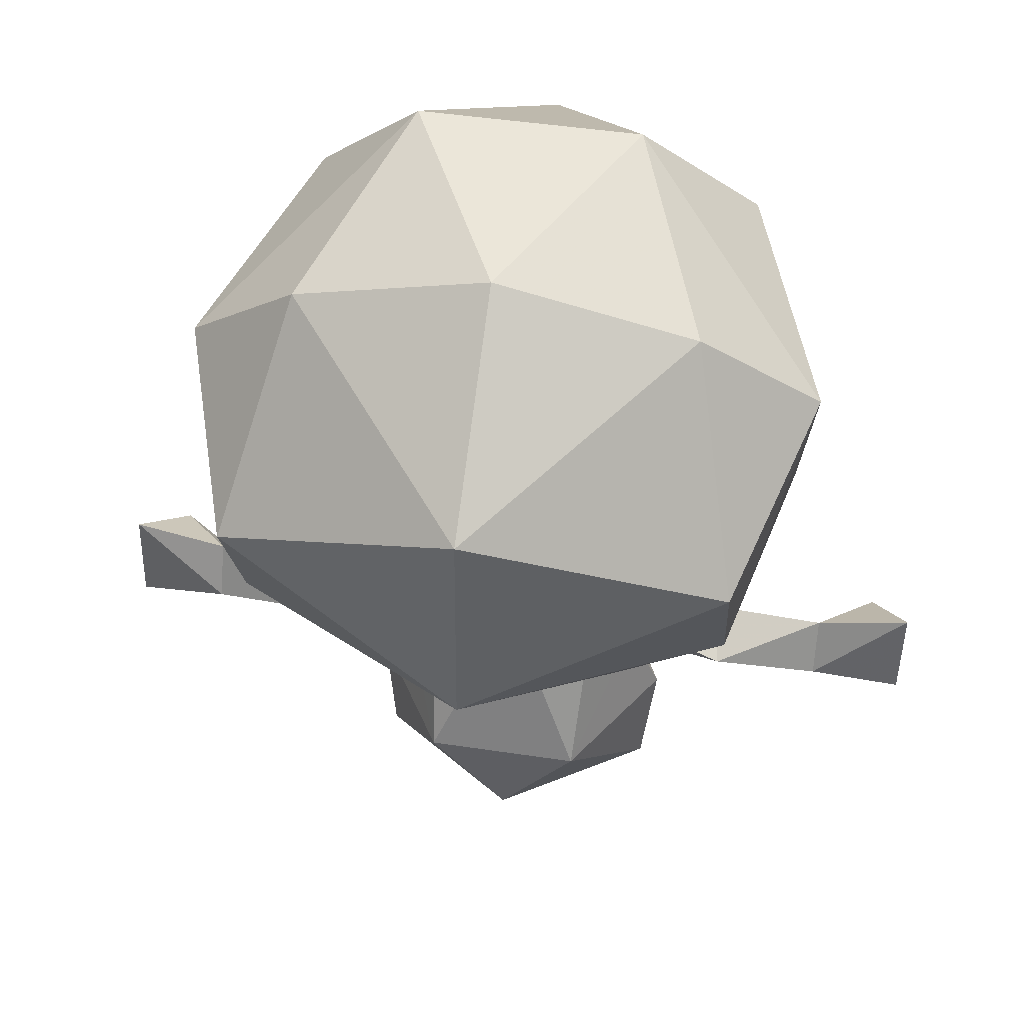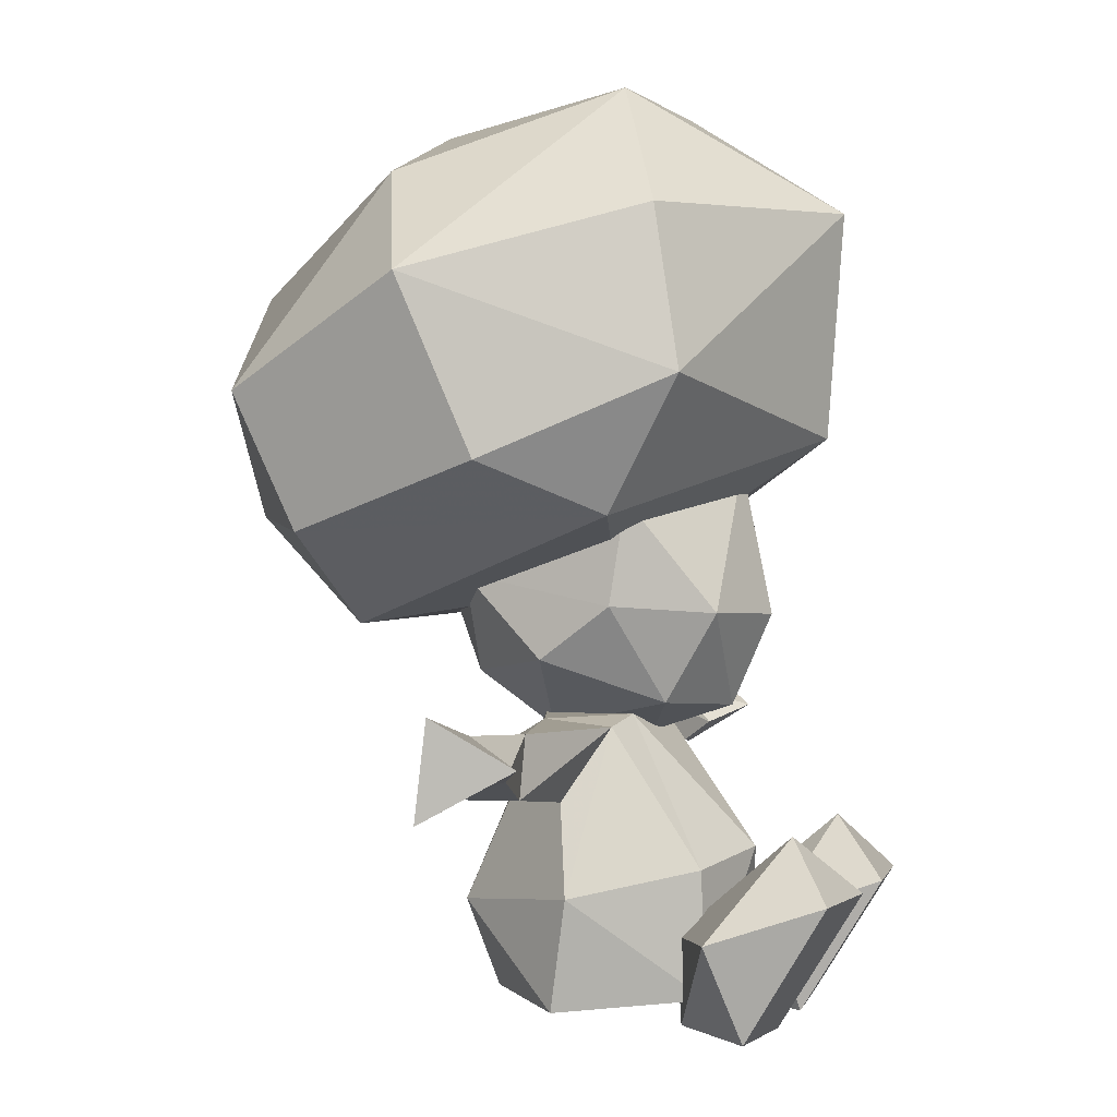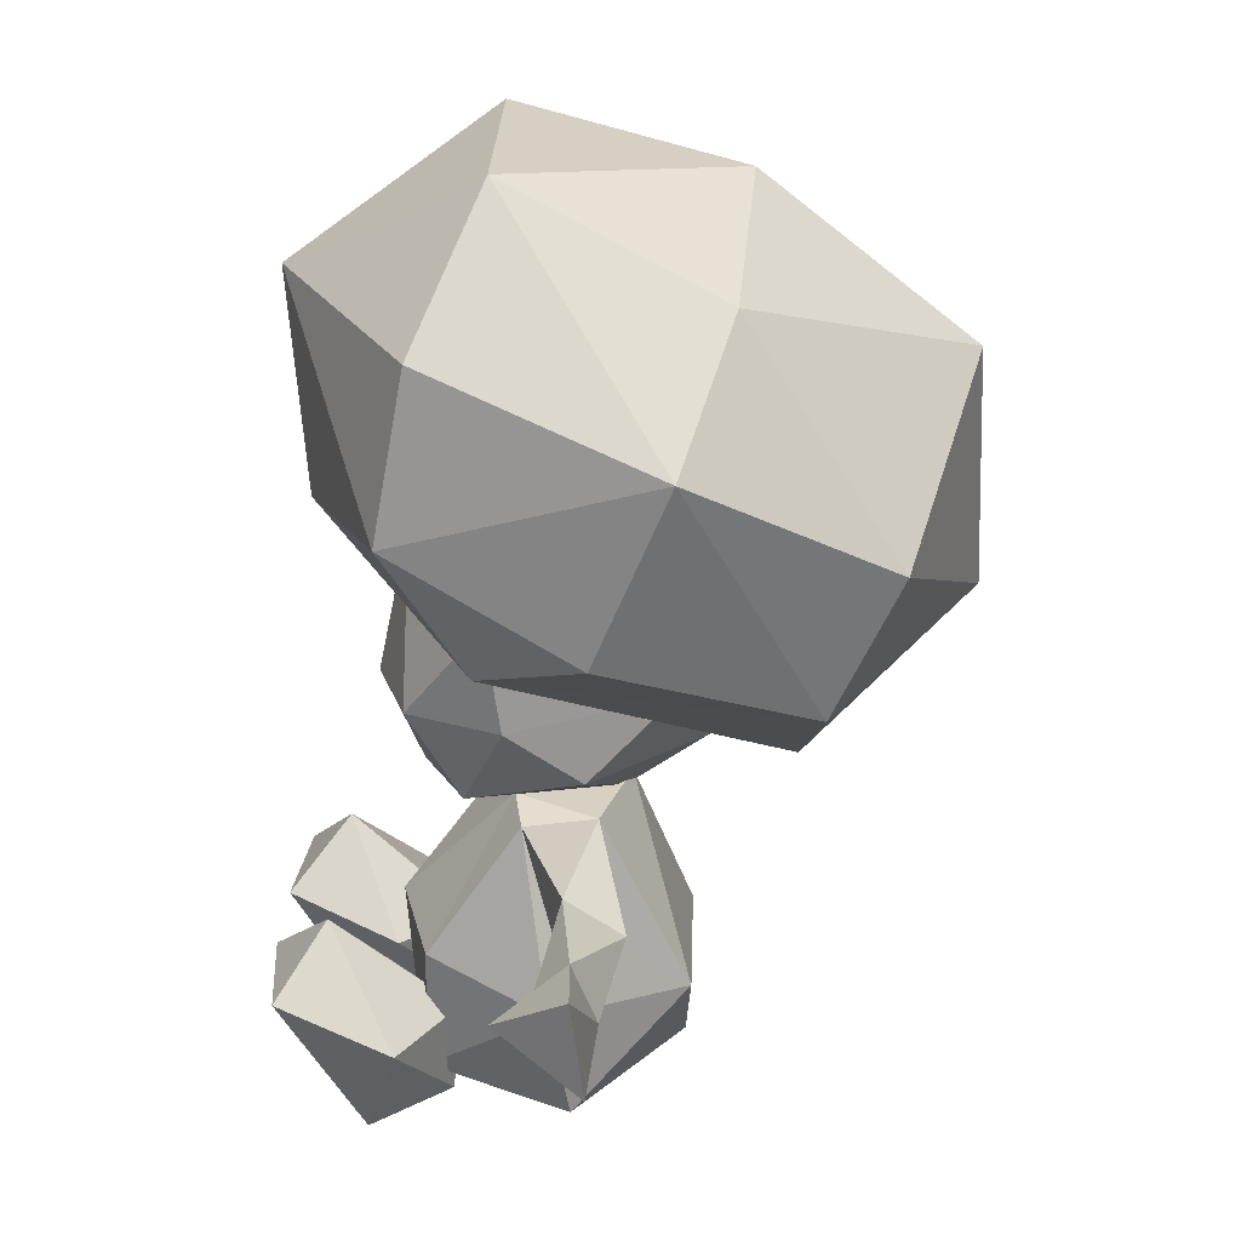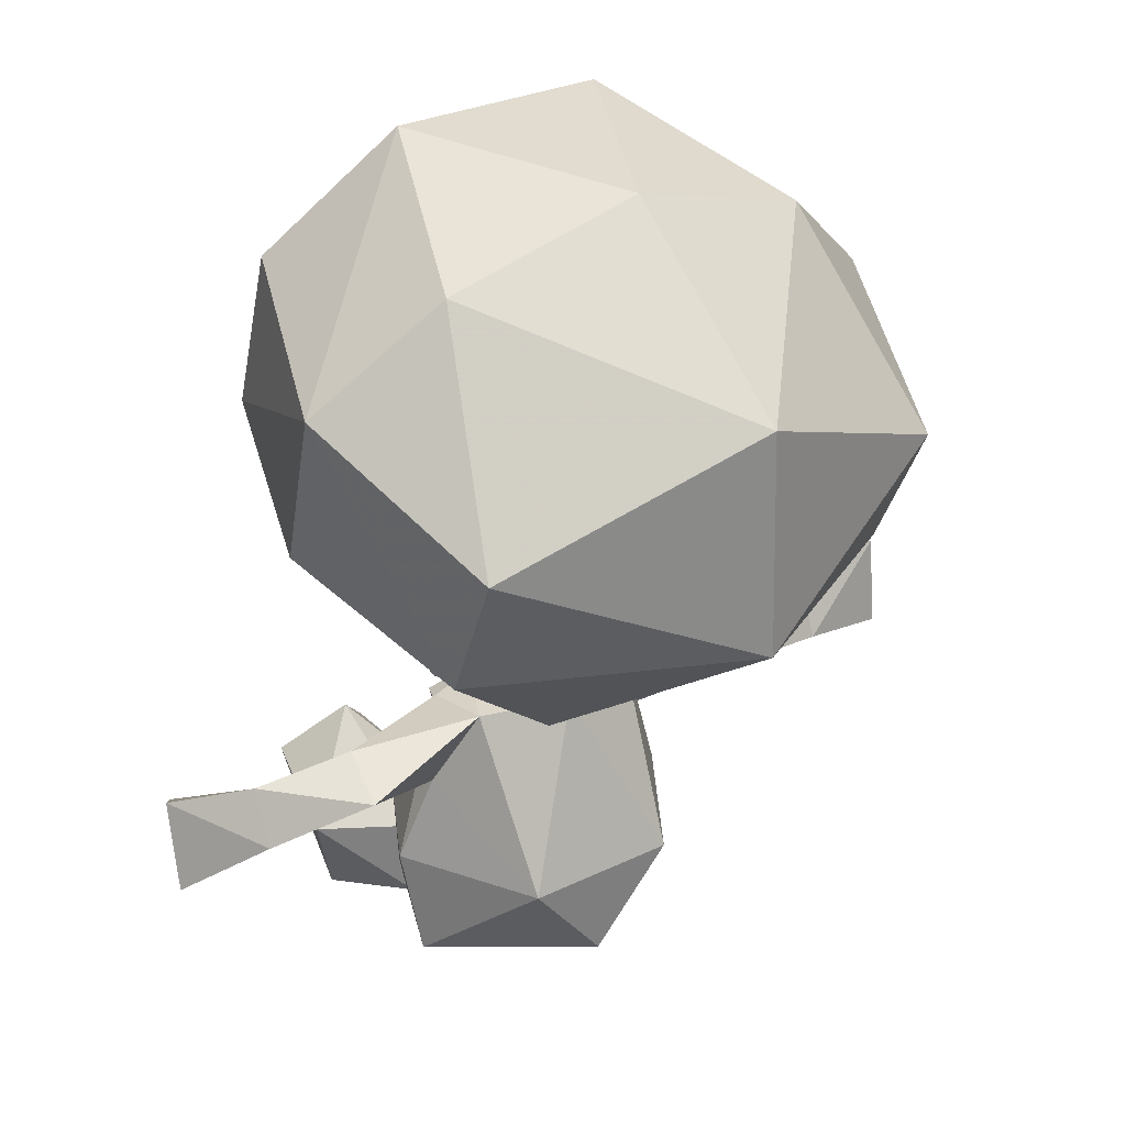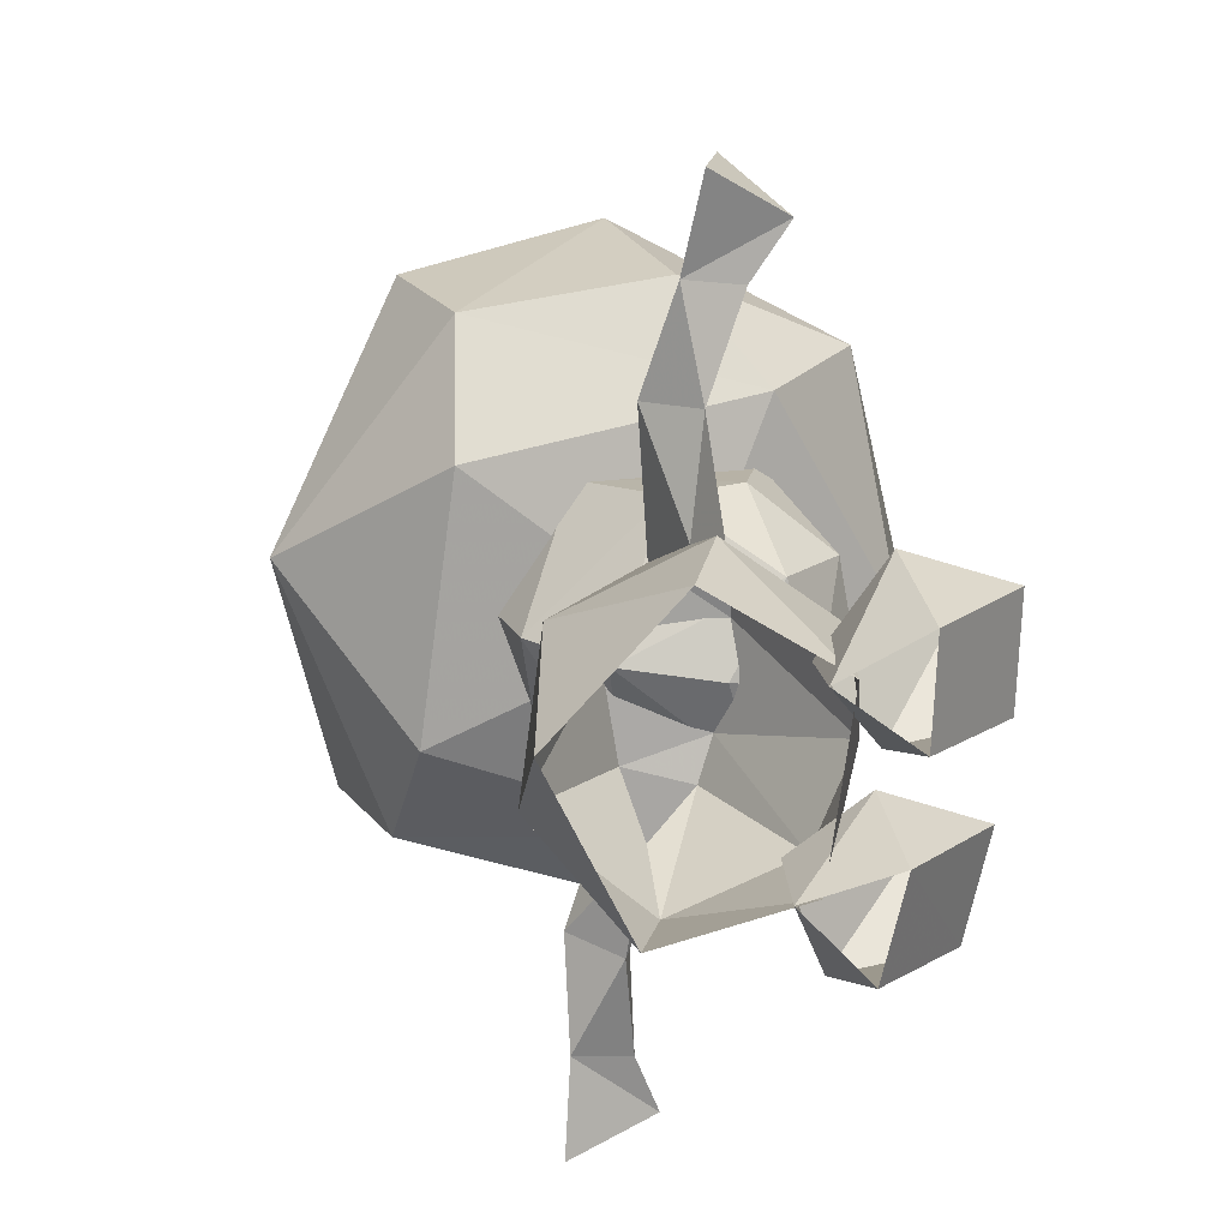
<metadata>
{"format":"obj","ext":"obj","renderer":"f3d","projection":"perspective","resolution":1024,"background":"white","views":[{"elev":45.7,"azim":-170.1,"up":"+Y"},{"elev":1.2,"azim":-71.9,"up":"+Y"},{"elev":25.2,"azim":91.8,"up":"+Y"},{"elev":28.4,"azim":143.6,"up":"+Y"},{"elev":-74.1,"azim":-97.6,"up":"+Y"}]}
</metadata>
<code>
o polygon1
v 0 0.4644 -0.2366
v 0.1345 0.5332 -0.09302
v 0.1724 0.3938 -0.1873
v 0.2151 0.4636 -0.06103
v 0.1697 0.3042 -0.1453
v 0.2031 0.3486 -0.01416
v 0.1458 0.3147 0.05347
v 0.1643 0.4016 0.1045
v 0 0.3643 0.1594
v -0.06641 0.1775 0.03223
v -0.1648 0.1389 0.00293
v -0.08936 0.1301 0.004883
v -0.1604 0.1584 -0.03418
v -0.0625 0.1816 -0.01465
v -0.1543 0.1792 0.003174
v -0.06641 0.1775 0.03223
v -0.1648 0.1389 0.00293
v -0.2334 0.1577 0.01758
v -0.1543 0.1792 0.003174
v -0.2334 0.1843 -0.004883
v -0.1604 0.1584 -0.03418
v -0.2334 0.146 -0.02075
v -0.1648 0.1389 0.00293
v -0.2334 0.1577 0.01758
v -0.1543 0.1792 0.003174
v 0.1604 0.1584 -0.03418
v 0.2334 0.146 -0.02075
v 0.1648 0.1389 0.00293
v 0.2334 0.1577 0.01758
v 0.1543 0.1792 0.003174
v 0.2334 0.1843 -0.004883
v 0.1604 0.1584 -0.03418
v 0.2334 0.146 -0.02075
v 0.06641 0.1775 0.03223
v 0.1543 0.1792 0.003174
v 0.0625 0.1816 -0.01465
v 0.1604 0.1584 -0.03418
v 0.08936 0.1301 0.004883
v 0.1648 0.1389 0.00293
v 0.06641 0.1775 0.03223
v 0.1543 0.1792 0.003174
v -0.09009 0.2434 -0.1328
v -0.1458 0.3147 0.05347
v -0.1697 0.3042 -0.1453
v -0.2031 0.3486 -0.01416
v -0.2151 0.4636 -0.06103
v -0.1643 0.4016 0.1045
v -0.1545 0.5063 0.08569
v 0 0.4644 -0.2366
v -0.1724 0.3938 -0.1873
v -0.1345 0.5332 -0.09302
v -0.2151 0.4636 -0.06103
v -0.07642 0.5879 0.04419
v -0.1545 0.5063 0.08569
v -0.1724 0.3938 -0.1873
v 0 0.4644 -0.2366
v 0 0.313 -0.2415
v 0.1724 0.3938 -0.1873
v 0.1697 0.3042 -0.1453
v 0.1697 0.3042 -0.1453
v 0.09009 0.2434 -0.1328
v 0 0.313 -0.2415
v -0.09009 0.2434 -0.1328
v -0.1697 0.3042 -0.1453
v 0.1345 0.5332 -0.09302
v 0.07642 0.5879 0.04419
v 0.2151 0.4636 -0.06103
v 0.1545 0.5063 0.08569
v 0.1643 0.4016 0.1045
v -0.09009 0.2434 -0.1328
v 0.09009 0.2434 -0.1328
v 0 0.2686 0.01587
v 0.1458 0.3147 0.05347
v 0 0.3643 0.1594
v 0.06641 0.1775 0.03223
v 0.1113 0.0708 0.01489
v 0.08936 0.1301 0.004883
v 0.05493 0.0603 -0.07153
v 0.0625 0.1816 -0.01465
v 0.07642 0.5879 0.04419
v 0.1345 0.5332 -0.09302
v 0 0.571 -0.1025
v 0 0.4644 -0.2366
v -0.1345 0.5332 -0.09302
v 0.1545 0.5063 0.08569
v 0.07642 0.5879 0.04419
v 0 0.5107 0.1704
v -0.07642 0.5879 0.04419
v -0.1545 0.5063 0.08569
v 0.06763 0.08716 0.09253
v 0.03565 0.1841 0.0376
v 0 0.0957 0.1116
v -0.03565 0.1841 0.0376
v -0.06763 0.08716 0.09253
v 0.03149 -0.01807 0.1348
v 0.01172 0.04663 0.1182
v 0.06079 -0.0144 0.07764
v 0.05615 0.04321 0.073
v 0.1228 0.04736 0.1079
v -0.1001 -0.01758 0.1284
v -0.1228 0.04736 0.1079
v -0.06079 -0.0144 0.07764
v -0.0564 0.04321 0.073
v -0.01172 0.04663 0.1182
v 0 0.3643 0.1594
v 0 0.5107 0.1704
v -0.1643 0.4016 0.1045
v -0.1545 0.5063 0.08569
v -0.09009 0.2434 -0.1328
v 0 0.2686 0.01587
v -0.1458 0.3147 0.05347
v 0 0.3643 0.1594
v 0.07642 0.5879 0.04419
v 0 0.571 -0.1025
v -0.07642 0.5879 0.04419
v -0.1345 0.5332 -0.09302
v 0.03565 0.1841 0.0376
v 0.06763 0.08716 0.09253
v 0.06641 0.1775 0.03223
v 0.1113 0.0708 0.01489
v 0.06641 0.1775 0.03223
v 0.0625 0.1816 -0.01465
v 0.03565 0.1841 0.0376
v 0 0.1826 -0.03369
v 0.2976 0.1372 -0.01562
v 0.2725 0.1685 0.03833
v 0.2334 0.146 -0.02075
v 0.2334 0.1577 0.01758
v 0.2976 0.1372 -0.01562
v 0.2334 0.146 -0.02075
v 0.2988 0.2002 -0.007568
v 0.2334 0.1843 -0.004883
v -0.06641 0.1775 0.03223
v -0.03565 0.1841 0.0376
v -0.0625 0.1816 -0.01465
v 0 0.1826 -0.03369
v -0.2976 0.1372 -0.01562
v -0.2334 0.146 -0.02075
v -0.2725 0.1685 0.03833
v -0.2334 0.1577 0.01758
v -0.2334 0.1843 -0.004883
v -0.2334 0.146 -0.02075
v -0.2988 0.2002 -0.007568
v -0.2976 0.1372 -0.01562
v 0.1545 0.5063 0.08569
v 0 0.5107 0.1704
v 0.1643 0.4016 0.1045
v 0 0.3643 0.1594
v 0.05493 0.0603 -0.07153
v 0.1113 0.0708 0.01489
v 0.1023 -0.003662 0.002197
v 0.06152 0.00293 0.09448
v -0.05493 0.0603 -0.07153
v 0.05493 0.0603 -0.07153
v 0 -0.006104 -0.06787
v 0.1023 -0.003662 0.002197
v -0.1113 0.0708 0.01489
v -0.05493 0.0603 -0.07153
v -0.1023 -0.003662 0.002197
v 0 -0.006104 -0.06787
v -0.06641 0.1775 0.03223
v -0.08936 0.1301 0.004883
v -0.1113 0.0708 0.01489
v -0.05493 0.0603 -0.07153
v -0.03125 -0.01807 0.1345
v -0.03101 0.07178 0.1902
v -0.1001 -0.01758 0.1284
v -0.1052 0.07227 0.1834
v -0.06763 0.08716 0.09253
v -0.1113 0.0708 0.01489
v -0.06152 0.00293 0.09448
v -0.1023 -0.003662 0.002197
v -0.2031 0.3486 -0.01416
v -0.1458 0.3147 0.05347
v -0.1643 0.4016 0.1045
v 0 0.3643 0.1594
v 0.1001 -0.01758 0.1282
v 0.1055 0.07227 0.1834
v 0.03149 -0.01807 0.1348
v 0.03125 0.07178 0.1902
v -0.01172 0.04663 0.1182
v -0.03101 0.07178 0.1902
v -0.03125 -0.01807 0.1345
v 0.06763 0.08716 0.09253
v 0 0.0957 0.1116
v 0.06152 0.00293 0.09448
v -0.06152 0.00293 0.09448
v 0 0.0957 0.1116
v -0.06763 0.08716 0.09253
v 0.06152 0.00293 0.09448
v 0 0.0957 0.1116
v -0.06152 0.00293 0.09448
v -0.1228 0.04736 0.1079
v -0.1001 -0.01758 0.1284
v -0.1052 0.07227 0.1834
v 0.1001 -0.01758 0.1282
v 0.06079 -0.0144 0.07764
v 0.1228 0.04736 0.1079
v 0.03149 -0.01807 0.1348
v 0.03125 0.07178 0.1902
v 0.01172 0.04663 0.1182
v -0.03125 -0.01807 0.1345
v -0.06079 -0.0144 0.07764
v -0.01172 0.04663 0.1182
v 0.06763 0.08716 0.09253
v 0.06152 0.00293 0.09448
v 0.1113 0.0708 0.01489
v -0.1697 0.3042 -0.1453
v -0.1724 0.3938 -0.1873
v 0 0.313 -0.2415
v 0.1697 0.3042 -0.1453
v 0.1458 0.3147 0.05347
v 0.09009 0.2434 -0.1328
v -0.1697 0.3042 -0.1453
v -0.2151 0.4636 -0.06103
v -0.1724 0.3938 -0.1873
v 0.2031 0.3486 -0.01416
v 0.2151 0.4636 -0.06103
v 0.1643 0.4016 0.1045
v 0.2725 0.1685 0.03833
v 0.2988 0.2002 -0.007568
v 0.2334 0.1843 -0.004883
v 0.2334 0.1577 0.01758
v 0.2725 0.1685 0.03833
v 0.2334 0.1843 -0.004883
v 0.2976 0.1372 -0.01562
v 0.2988 0.2002 -0.007568
v 0.2725 0.1685 0.03833
v -0.2725 0.1685 0.03833
v -0.2334 0.1843 -0.004883
v -0.2988 0.2002 -0.007568
v -0.2725 0.1685 0.03833
v -0.2334 0.1577 0.01758
v -0.2334 0.1843 -0.004883
v -0.2976 0.1372 -0.01562
v -0.2725 0.1685 0.03833
v -0.2988 0.2002 -0.007568
v 0.01172 0.04663 0.1182
v 0.03125 0.07178 0.1902
v 0.06714 0.1111 0.1523
v 0 0.1826 -0.03369
v -0.03565 0.1841 0.0376
v 0.03565 0.1841 0.0376
v 0.01172 0.04663 0.1182
v 0.06714 0.1111 0.1523
v 0.05615 0.04321 0.073
v 0.1228 0.04736 0.1079
v 0.05615 0.04321 0.073
v 0.06714 0.1111 0.1523
v -0.1228 0.04736 0.1079
v -0.1052 0.07227 0.1834
v -0.06714 0.1111 0.1523
v -0.01172 0.04663 0.1182
v -0.0564 0.04321 0.073
v -0.06714 0.1111 0.1523
v -0.1228 0.04736 0.1079
v -0.06714 0.1111 0.1523
v -0.0564 0.04321 0.073
v -0.06714 0.1111 0.1523
v -0.03101 0.07178 0.1902
v -0.01172 0.04663 0.1182
v 0.1055 0.07227 0.1834
v 0.1228 0.04736 0.1079
v 0.06714 0.1111 0.1523
v -0.06641 0.1775 0.03223
v -0.06763 0.08716 0.09253
v -0.03565 0.1841 0.0376
v 0.03125 0.07178 0.1902
v 0.1055 0.07227 0.1834
v 0.06714 0.1111 0.1523
v -0.03101 0.07178 0.1902
v -0.06714 0.1111 0.1523
v -0.1052 0.07227 0.1834
v -0.05493 0.0603 -0.07153
v -0.0625 0.1816 -0.01465
v 0 0.1826 -0.03369
v 0.0625 0.1816 -0.01465
v 0.05493 0.0603 -0.07153
v 0 0.1826 -0.03369
v -0.05493 0.0603 -0.07153
v -0.08936 0.1301 0.004883
v -0.0625 0.1816 -0.01465
v -0.05493 0.0603 -0.07153
v 0 0.1826 -0.03369
v 0.05493 0.0603 -0.07153
v 0.1228 0.04736 0.1079
v 0.1055 0.07227 0.1834
v 0.1001 -0.01758 0.1282
v -0.06641 0.1775 0.03223
v -0.1113 0.0708 0.01489
v -0.06763 0.08716 0.09253
f 1 2 3
f 2 4 3
f 3 4 5
f 4 6 5
f 5 6 7
f 6 8 7
f 7 8 9
f 10 11 12
f 11 13 12
f 12 13 14
f 13 15 14
f 14 15 16
f 15 17 16
f 18 19 20
f 19 21 20
f 20 21 22
f 21 23 22
f 22 23 24
f 23 25 24
f 26 27 28
f 27 29 28
f 28 29 30
f 29 31 30
f 30 31 32
f 31 33 32
f 34 35 36
f 35 37 36
f 36 37 38
f 37 39 38
f 38 39 40
f 39 41 40
f 42 43 44
f 43 45 44
f 44 45 46
f 45 47 46
f 46 47 48
f 49 50 51
f 50 52 51
f 51 52 53
f 52 54 53
f 55 56 57
f 56 58 57
f 57 58 59
f 60 61 62
f 61 63 62
f 62 63 64
f 65 66 67
f 66 68 67
f 67 68 69
f 70 71 72
f 71 73 72
f 72 73 74
f 75 76 77
f 76 78 77
f 77 78 79
f 80 81 82
f 81 83 82
f 82 83 84
f 85 86 87
f 86 88 87
f 87 88 89
f 90 91 92
f 91 93 92
f 92 93 94
f 95 96 97
f 96 98 97
f 97 98 99
f 100 101 102
f 101 103 102
f 102 103 104
f 105 106 107
f 106 108 107
f 109 110 111
f 110 112 111
f 113 114 115
f 114 116 115
f 117 118 119
f 118 120 119
f 121 122 123
f 122 124 123
f 125 126 127
f 126 128 127
f 129 130 131
f 130 132 131
f 133 134 135
f 134 136 135
f 137 138 139
f 138 140 139
f 141 142 143
f 142 144 143
f 145 146 147
f 146 148 147
f 149 150 151
f 150 152 151
f 153 154 155
f 154 156 155
f 157 158 159
f 158 160 159
f 161 162 163
f 162 164 163
f 165 166 167
f 166 168 167
f 169 170 171
f 170 172 171
f 173 174 175
f 174 176 175
f 177 178 179
f 178 180 179
f 181 182 183
f 184 185 186
f 187 188 189
f 190 191 192
f 193 194 195
f 196 197 198
f 199 200 201
f 202 203 204
f 205 206 207
f 208 209 210
f 211 212 213
f 214 215 216
f 217 218 219
f 220 221 222
f 223 224 225
f 226 227 228
f 229 230 231
f 232 233 234
f 235 236 237
f 238 239 240
f 241 242 243
f 244 245 246
f 247 248 249
f 250 251 252
f 253 254 255
f 256 257 258
f 259 260 261
f 262 263 264
f 265 266 267
f 268 269 270
f 271 272 273
f 274 275 276
f 277 278 279
f 280 281 282
f 283 284 285
f 286 287 288
f 289 290 291
o polygon0
v -0.09741 0.3247 0.05078
v -0.08301 0.2764 -0.0625
v -0.09985 0.2568 0.04053
v -0.09375 0.2217 -0.007812
v -0.06152 0.1936 0.06714
v 0 0.1719 -0.02856
v 0 0.1707 0.04102
v 0.06152 0.1936 0.06714
v 0 0.189 0.0957
v 0.09741 0.3247 0.05078
v 0.09985 0.2568 0.04053
v 0.08301 0.2764 -0.0625
v 0.09375 0.2217 -0.007812
v 0 0.2085 -0.0813
v 0 0.1719 -0.02856
v -0.09375 0.2217 -0.007812
v -0.09985 0.2568 0.04053
v -0.06152 0.1936 0.06714
v -0.06396 0.252 0.1018
v 0 0.189 0.0957
v 0 0.2495 0.1223
v 0.06396 0.252 0.1018
v 0.08301 0.2764 -0.0625
v 0 0.2085 -0.0813
v 0 0.2615 -0.1008
v -0.08301 0.2764 -0.0625
v 0.09985 0.2568 0.04053
v 0.06152 0.1936 0.06714
v 0.09375 0.2217 -0.007812
v 0 0.1719 -0.02856
v 0.09985 0.2568 0.04053
v 0.06396 0.252 0.1018
v 0.06152 0.1936 0.06714
v 0 0.189 0.0957
v 0.06396 0.252 0.1018
v 0 0.3472 0.1021
v 0 0.2495 0.1223
v -0.06396 0.252 0.1018
v 0 0.189 0.0957
v -0.06152 0.1936 0.06714
v 0 0.1707 0.04102
v 0.09741 0.3247 0.05078
v 0 0.3472 0.1021
v 0.06396 0.252 0.1018
v -0.06396 0.252 0.1018
v -0.09741 0.3247 0.05078
v -0.09985 0.2568 0.04053
v 0.09741 0.3247 0.05078
v 0.06396 0.252 0.1018
v 0.09985 0.2568 0.04053
v 0 0.3472 0.1021
v -0.09741 0.3247 0.05078
v -0.06396 0.252 0.1018
v 0 0.2085 -0.0813
v -0.09375 0.2217 -0.007812
v -0.08301 0.2764 -0.0625
f 292 293 294
f 293 295 294
f 294 295 296
f 295 297 296
f 296 297 298
f 297 299 298
f 298 299 300
f 301 302 303
f 302 304 303
f 303 304 305
f 304 306 305
f 305 306 307
f 308 309 310
f 309 311 310
f 310 311 312
f 311 313 312
f 314 315 316
f 315 317 316
f 318 319 320
f 319 321 320
f 322 323 324
f 323 325 324
f 326 327 328
f 327 329 328
f 330 331 332
f 333 334 335
f 336 337 338
f 339 340 341
f 342 343 344
f 345 346 347

</code>
